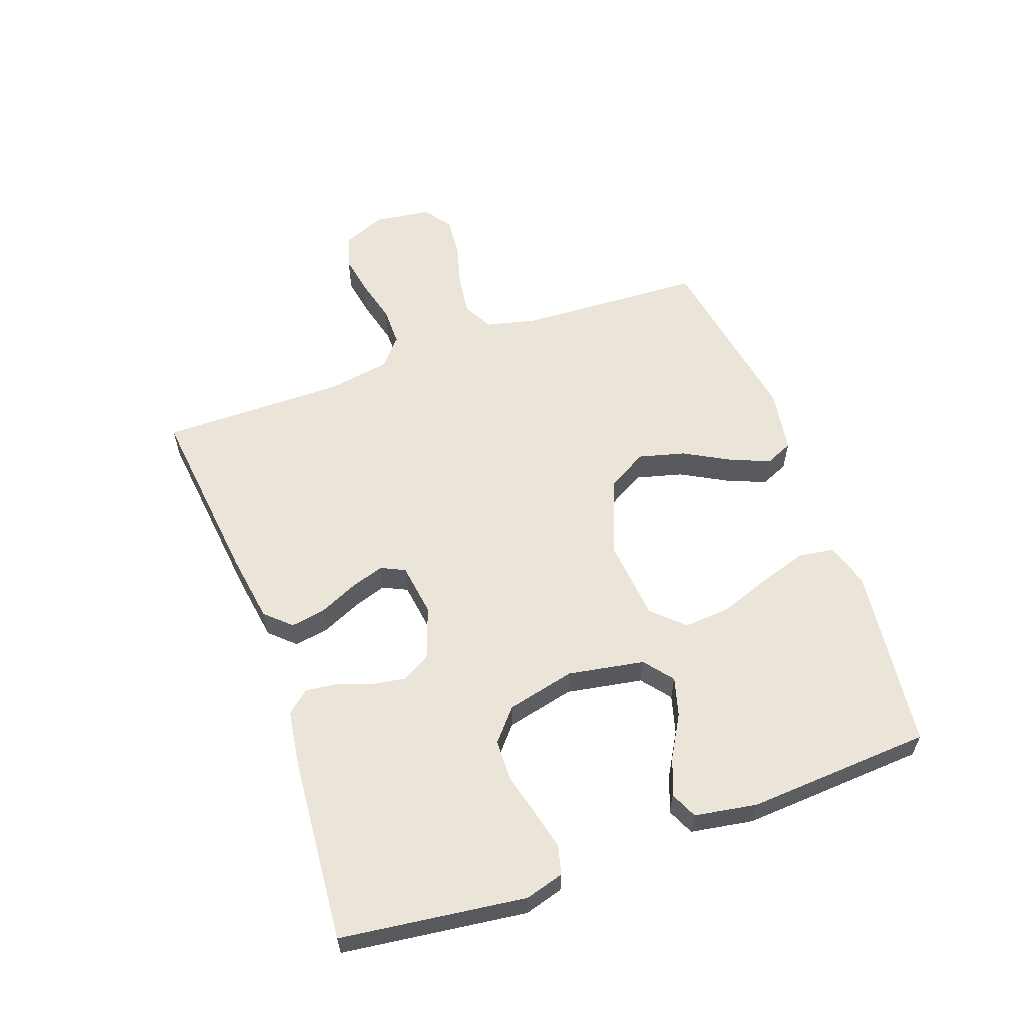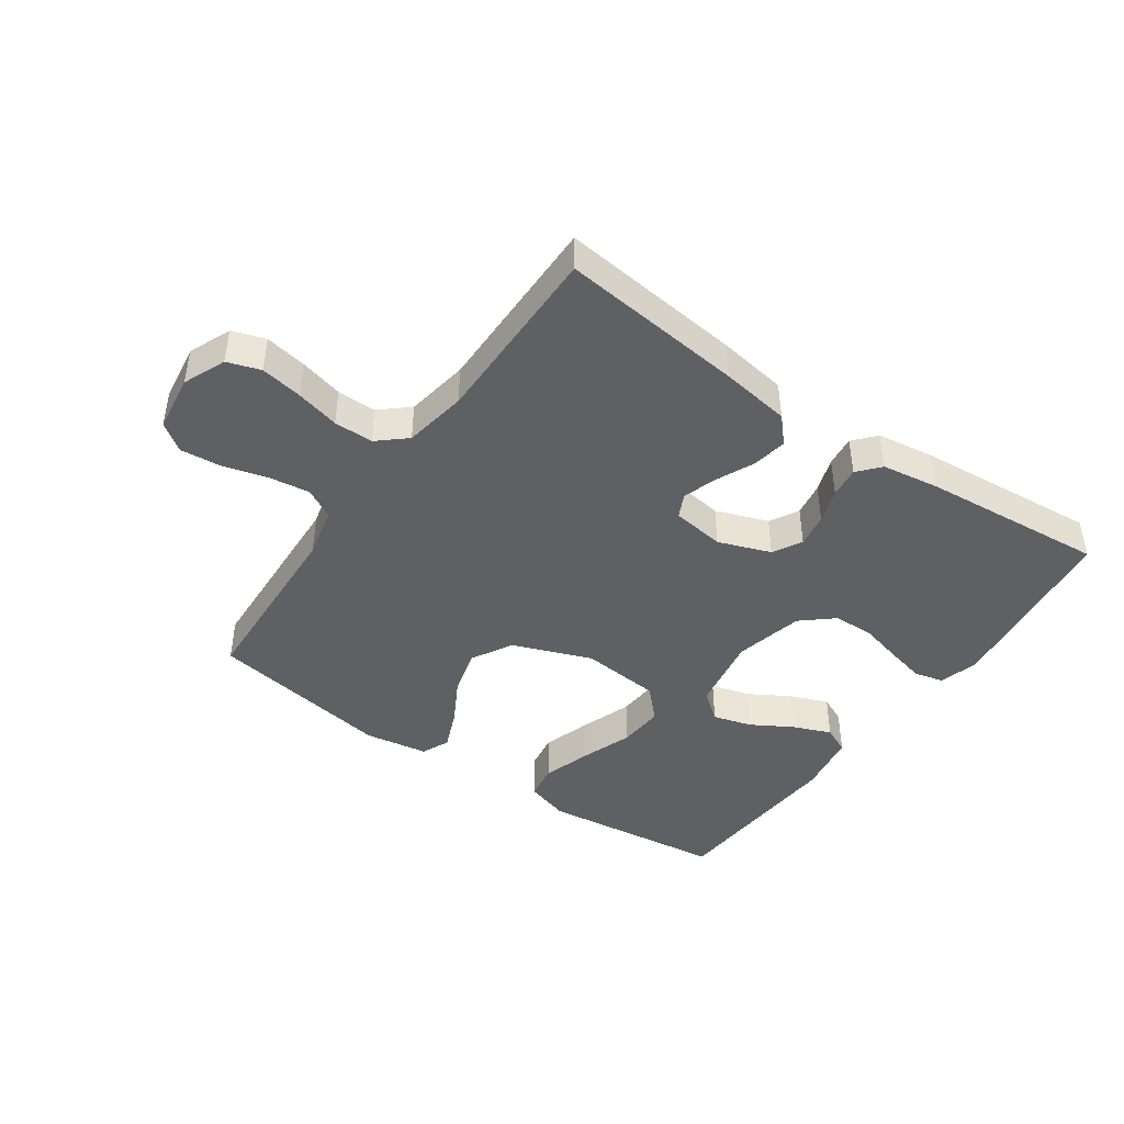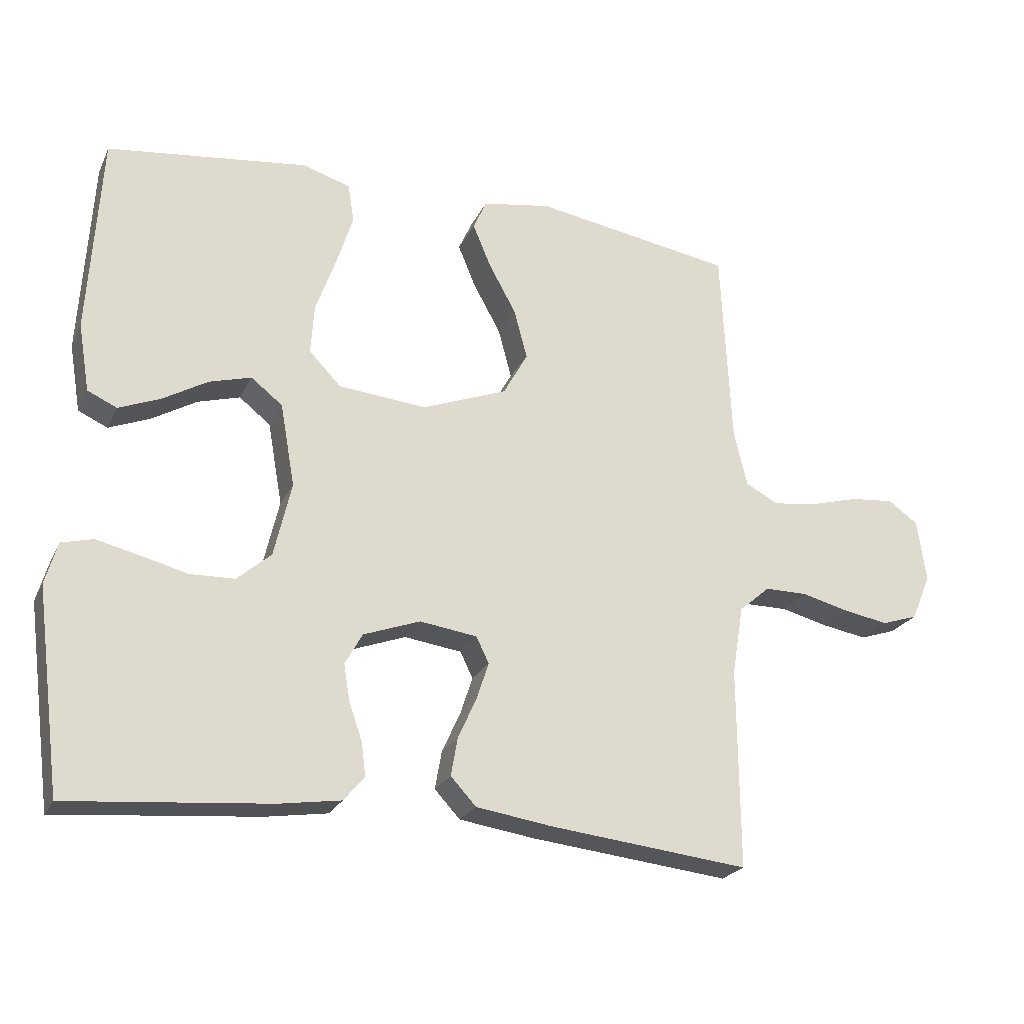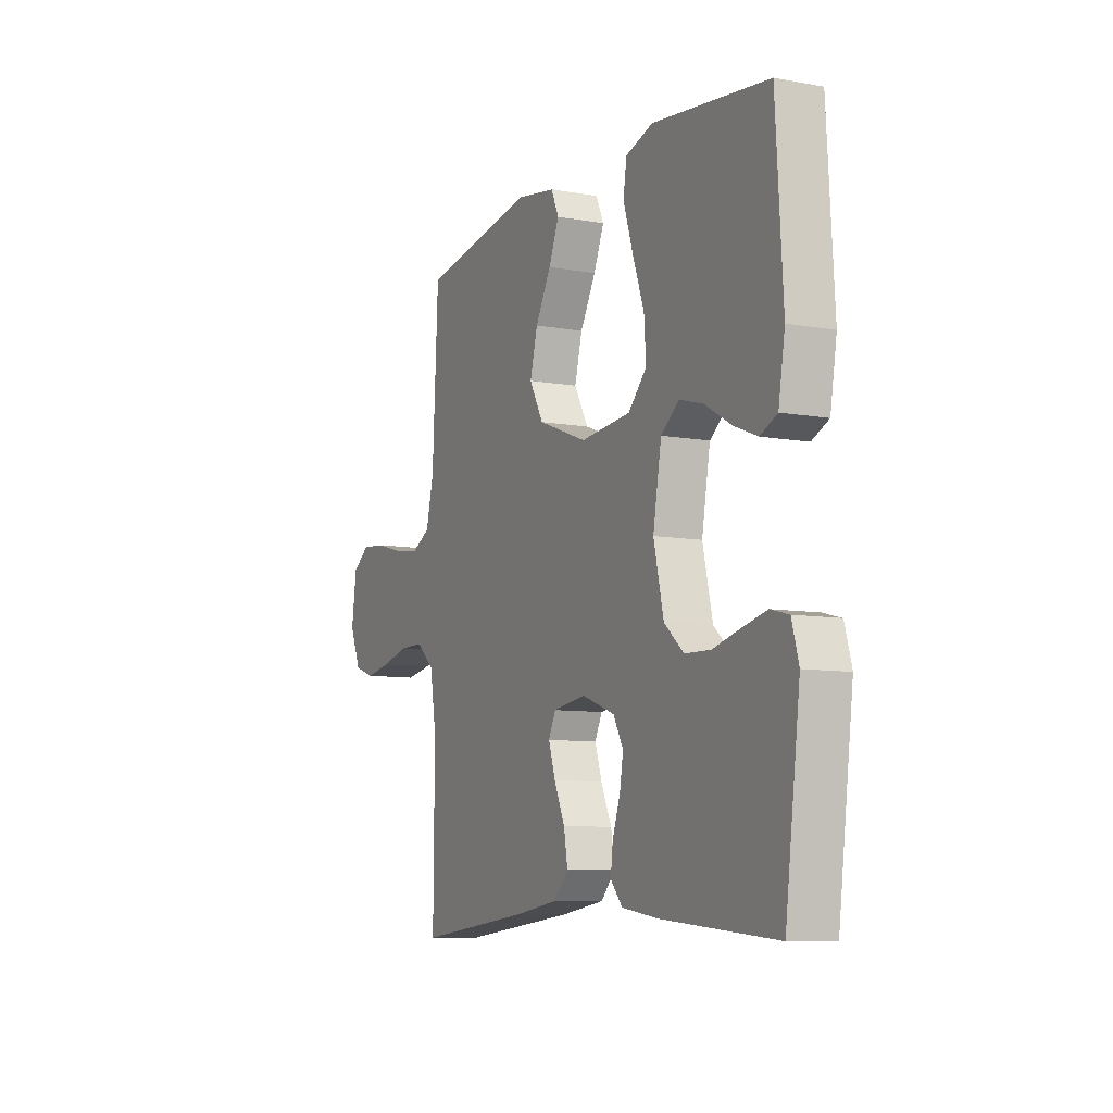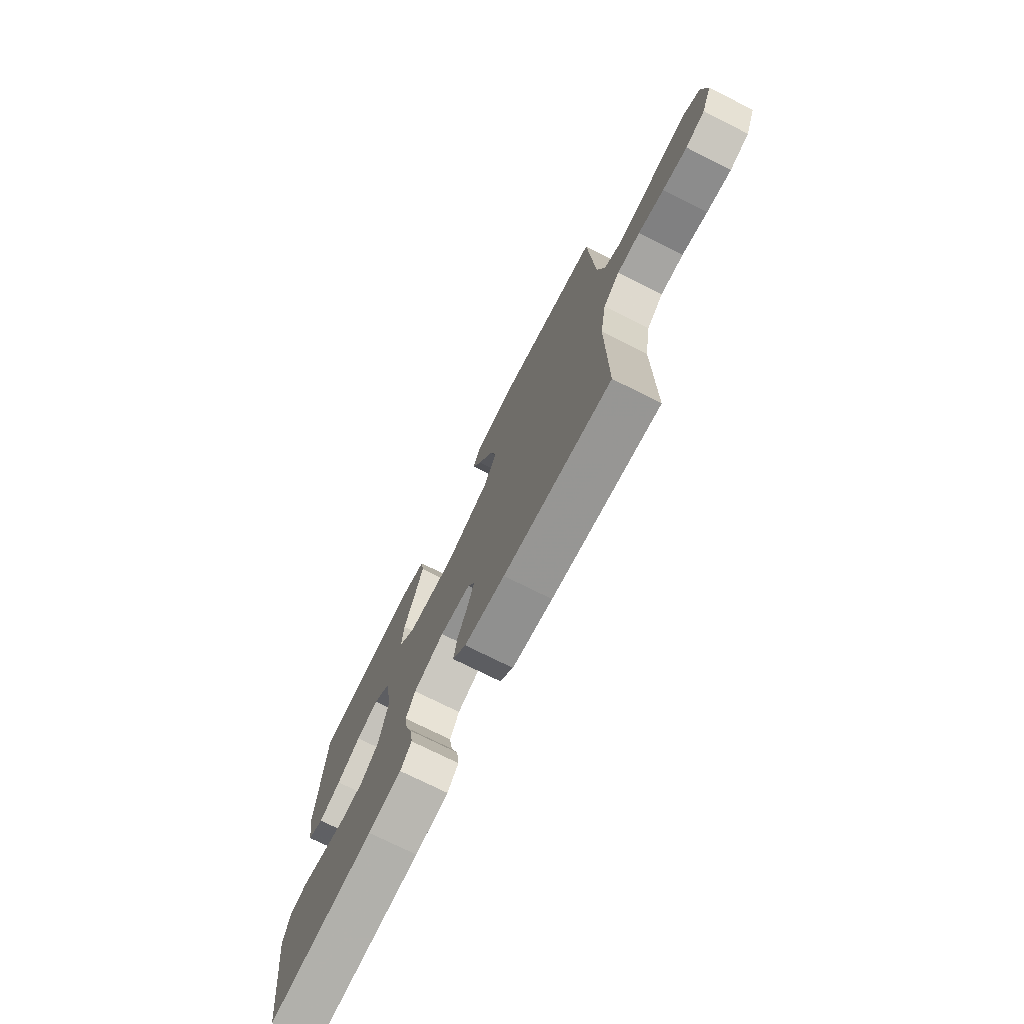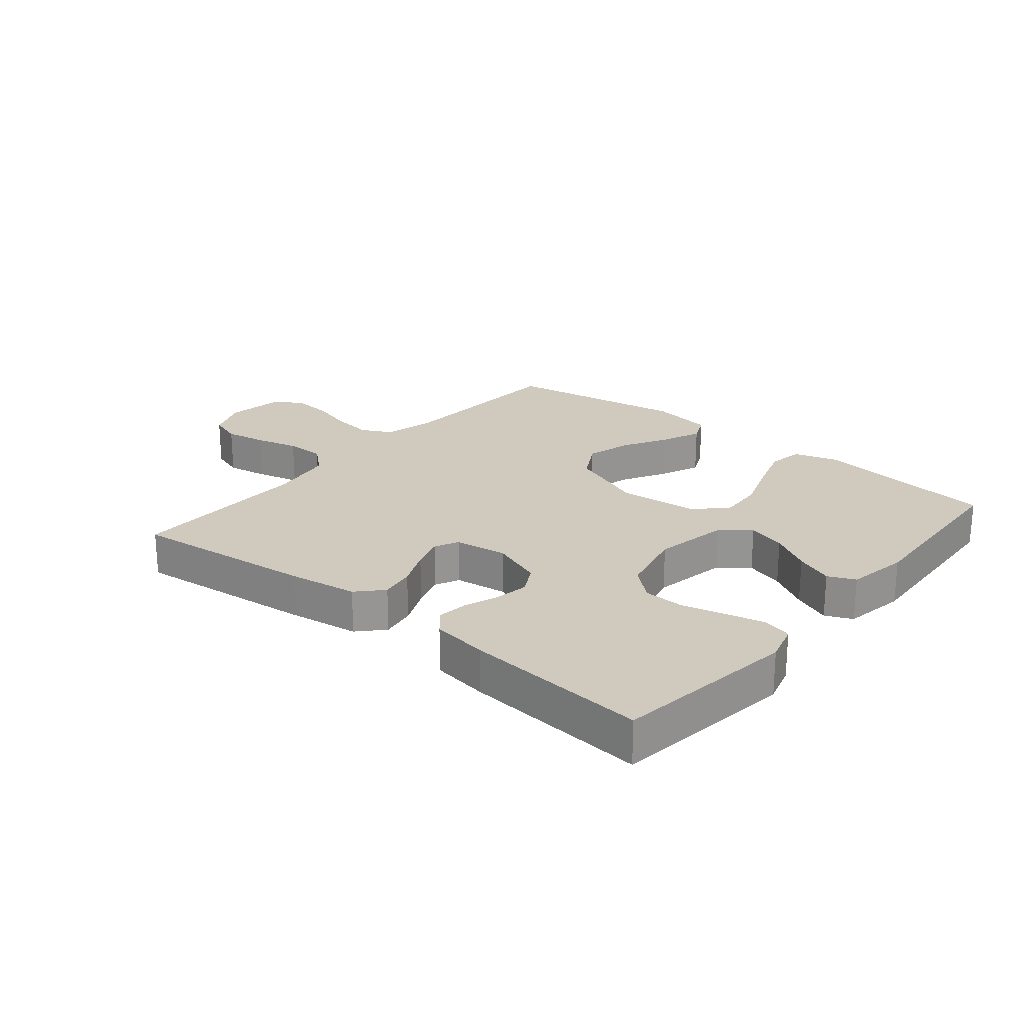
<metadata>
{"format":"obj","ext":"obj","renderer":"f3d","projection":"perspective","resolution":1024,"background":"white","views":[{"elev":58.7,"azim":-109.9,"up":"+Y"},{"elev":-43.7,"azim":145.0,"up":"+Y"},{"elev":-23.3,"azim":-20.5,"up":"+Z"},{"elev":-8.7,"azim":-115.9,"up":"+Z"},{"elev":-73.8,"azim":63.3,"up":"+Z"},{"elev":22.8,"azim":-140.2,"up":"+Y"}]}
</metadata>
<code>
v -0.5 0.07 0.5
v -0.2 0.07 0.537
v -0.128 0.07 0.515
v -0.119 0.07 0.457
v -0.144 0.07 0.378
v -0.174 0.07 0.294
v -0.179 0.07 0.22
v -0.131 0.07 0.17
v 0 0.07 0.158
v 0.128 0.07 0.207
v 0.165 0.07 0.273
v 0.145 0.07 0.348
v 0.104 0.07 0.422
v 0.077 0.07 0.487
v 0.097 0.07 0.532
v 0.2 0.07 0.549
v 0.5 0.07 0.5
v 0.515 0.07 0.2
v 0.535 0.07 0.116
v 0.584 0.07 0.09
v 0.651 0.07 0.099
v 0.724 0.07 0.119
v 0.789 0.07 0.125
v 0.834 0.07 0.093
v 0.847 0.07 0
v 0.818 0.07 -0.069
v 0.764 0.07 -0.087
v 0.696 0.07 -0.075
v 0.625 0.07 -0.057
v 0.561 0.07 -0.057
v 0.515 0.07 -0.097
v 0.498 0.07 -0.2
v 0.5 0.07 -0.5
v 0.2 0.07 -0.467
v 0.087 0.07 -0.45
v 0.049 0.07 -0.409
v 0.059 0.07 -0.352
v 0.087 0.07 -0.29
v 0.105 0.07 -0.235
v 0.086 0.07 -0.196
v 0 0.07 -0.184
v -0.085 0.07 -0.215
v -0.111 0.07 -0.262
v -0.102 0.07 -0.317
v -0.082 0.07 -0.374
v -0.076 0.07 -0.424
v -0.107 0.07 -0.46
v -0.2 0.07 -0.474
v -0.5 0.07 -0.5
v -0.539 0.07 -0.2
v -0.521 0.07 -0.137
v -0.474 0.07 -0.125
v -0.41 0.07 -0.14
v -0.34 0.07 -0.158
v -0.273 0.07 -0.156
v -0.222 0.07 -0.112
v -0.196 0.07 0
v -0.218 0.07 0.124
v -0.265 0.07 0.161
v -0.328 0.07 0.143
v -0.395 0.07 0.104
v -0.457 0.07 0.079
v -0.501 0.07 0.099
v -0.518 0.07 0.2
v -0.5 0 0.5
v -0.2 0 0.537
v -0.128 0 0.515
v -0.119 0 0.457
v -0.144 0 0.378
v -0.174 0 0.294
v -0.179 0 0.22
v -0.131 0 0.17
v 0 0 0.158
v 0.128 0 0.207
v 0.165 0 0.273
v 0.145 0 0.348
v 0.104 0 0.422
v 0.077 0 0.487
v 0.097 0 0.532
v 0.2 0 0.549
v 0.5 0 0.5
v 0.515 0 0.2
v 0.535 0 0.116
v 0.584 0 0.09
v 0.651 0 0.099
v 0.724 0 0.119
v 0.789 0 0.125
v 0.834 0 0.093
v 0.847 0 0
v 0.818 0 -0.069
v 0.764 0 -0.087
v 0.696 0 -0.075
v 0.625 0 -0.057
v 0.561 0 -0.057
v 0.515 0 -0.097
v 0.498 0 -0.2
v 0.5 0 -0.5
v 0.2 0 -0.467
v 0.087 0 -0.45
v 0.049 0 -0.409
v 0.059 0 -0.352
v 0.087 0 -0.29
v 0.105 0 -0.235
v 0.086 0 -0.196
v 0 0 -0.184
v -0.085 0 -0.215
v -0.111 0 -0.262
v -0.102 0 -0.317
v -0.082 0 -0.374
v -0.076 0 -0.424
v -0.107 0 -0.46
v -0.2 0 -0.474
v -0.5 0 -0.5
v -0.539 0 -0.2
v -0.521 0 -0.137
v -0.474 0 -0.125
v -0.41 0 -0.14
v -0.34 0 -0.158
v -0.273 0 -0.156
v -0.222 0 -0.112
v -0.196 0 0
v -0.218 0 0.124
v -0.265 0 0.161
v -0.328 0 0.143
v -0.395 0 0.104
v -0.457 0 0.079
v -0.501 0 0.099
v -0.518 0 0.2
f 60 61 62 63
f 59 60 63 64
f 51 52 53 54
f 49 50 51 54
f 49 54 55
f 48 49 55 56
f 44 45 46 47
f 43 44 47 48
f 35 36 37 38
f 35 38 39
f 32 33 34 35
f 31 32 35 39
f 30 31 39 40
f 26 27 28 29
f 24 25 26 29
f 24 29 30
f 21 22 23 24
f 20 21 24 30
f 19 20 30 40
f 15 16 17 18
f 12 13 14 15
f 11 12 15 18
f 10 11 18 19
f 3 4 5 6
f 1 2 3 6
f 59 64 1 6
f 58 59 6 7
f 57 58 7 8
f 43 48 56 57
f 42 43 57 8
f 41 42 8 9
f 19 40 41
f 9 10 19 41
f 127 126 125 124
f 128 127 124 123
f 118 117 116 115
f 118 115 114 113
f 119 118 113
f 120 119 113 112
f 111 110 109 108
f 112 111 108 107
f 102 101 100 99
f 103 102 99
f 99 98 97 96
f 103 99 96 95
f 104 103 95 94
f 93 92 91 90
f 93 90 89 88
f 94 93 88
f 88 87 86 85
f 94 88 85 84
f 104 94 84 83
f 82 81 80 79
f 79 78 77 76
f 82 79 76 75
f 83 82 75 74
f 70 69 68 67
f 70 67 66 65
f 70 65 128 123
f 71 70 123 122
f 72 71 122 121
f 121 120 112 107
f 72 121 107 106
f 73 72 106 105
f 105 104 83
f 105 83 74 73
f 1 65 66 2
f 2 66 67 3
f 3 67 68 4
f 4 68 69 5
f 5 69 70 6
f 6 70 71 7
f 7 71 72 8
f 8 72 73 9
f 9 73 74 10
f 10 74 75 11
f 11 75 76 12
f 12 76 77 13
f 13 77 78 14
f 14 78 79 15
f 15 79 80 16
f 16 80 81 17
f 17 81 82 18
f 18 82 83 19
f 19 83 84 20
f 20 84 85 21
f 21 85 86 22
f 22 86 87 23
f 23 87 88 24
f 24 88 89 25
f 25 89 90 26
f 26 90 91 27
f 27 91 92 28
f 28 92 93 29
f 29 93 94 30
f 30 94 95 31
f 31 95 96 32
f 32 96 97 33
f 33 97 98 34
f 34 98 99 35
f 35 99 100 36
f 36 100 101 37
f 37 101 102 38
f 38 102 103 39
f 39 103 104 40
f 40 104 105 41
f 41 105 106 42
f 42 106 107 43
f 43 107 108 44
f 44 108 109 45
f 45 109 110 46
f 46 110 111 47
f 47 111 112 48
f 48 112 113 49
f 49 113 114 50
f 50 114 115 51
f 51 115 116 52
f 52 116 117 53
f 53 117 118 54
f 54 118 119 55
f 55 119 120 56
f 56 120 121 57
f 57 121 122 58
f 58 122 123 59
f 59 123 124 60
f 60 124 125 61
f 61 125 126 62
f 62 126 127 63
f 63 127 128 64
f 64 128 65 1

</code>
